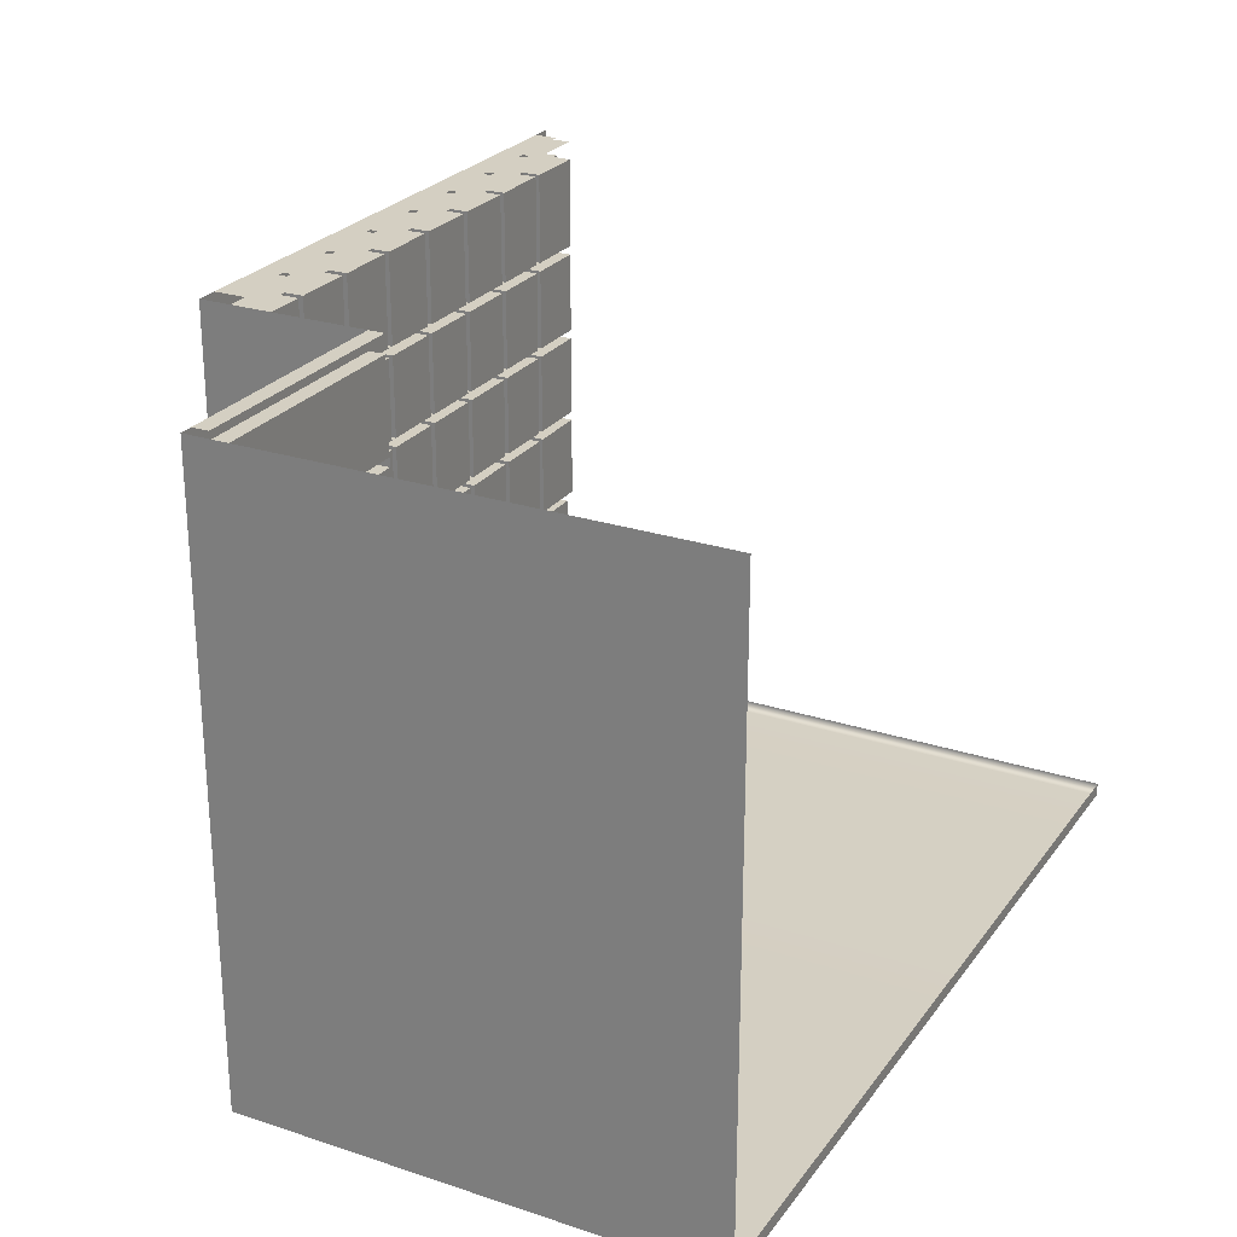
<metadata>
{"format":"obj","ext":"obj","renderer":"f3d","projection":"perspective","resolution":1024,"background":"white","views":[{"elev":25.6,"azim":117.8,"up":"+Y"}]}
</metadata>
<code>
g default
v 2.587 0.1076 1.409
v -2.587 0.1076 -1.409
v 2.587 0.1076 -1.409
v 1.035 0.1076 1.409
v 1.035 0.1076 -1.409
v -2.587 0.1076 2.428
v 1.035 0.1076 2.428
v 2.508 0.1076 1.409
v 2.508 0.1076 -1.409
v -2.587 0.1865 -1.409
v 2.587 0.1865 -1.409
v 2.587 0.1865 1.409
v 2.508 0.1865 1.409
v 1.035 0.1865 1.409
v 1.035 0.1865 2.428
v -2.463 0.1865 2.428
v -2.587 0.1865 2.428
v 0.9038 0.1865 2.428
v -2.587 1.494 2.428
v -2.463 1.494 2.428
v 0.9038 1.494 2.428
v 1.035 1.494 2.428
v 1.035 1.494 1.409
v 2.508 1.494 1.409
v 2.587 1.494 1.409
v 2.587 1.494 -1.409
v 2.587 3.798 -1.409
v 2.587 3.798 1.409
v 2.508 3.798 1.409
v 1.035 3.798 1.409
v 1.035 3.798 2.428
v 0.9038 3.798 2.428
v -2.463 3.798 2.428
v -2.587 3.798 2.428
v 2.587 3.688 -1.409
v 2.587 3.688 1.409
v 2.508 3.688 1.409
v 1.035 3.688 1.409
v 1.035 3.688 2.428
v 0.9038 3.688 2.428
v -2.463 3.688 2.428
v -2.587 3.688 2.428
v 0.9038 3.688 2.284
v -2.463 3.688 2.284
v -2.463 1.494 2.284
v 0.9038 1.494 2.284
v 0.9038 3.798 2.284
v -2.463 3.798 2.284
v 2.587 1.421 -1.409
v 2.587 1.421 1.409
v 2.508 1.421 1.409
v 1.035 1.421 1.409
v 1.035 1.421 2.428
v 0.9038 1.421 2.428
v -2.463 1.421 2.428
v -2.587 1.421 2.428
v 0.9038 1.421 2.208
v 0.9038 0.1865 2.208
v 2.508 3.688 1.312
v 1.035 3.688 1.312
v 1.035 1.494 1.312
v 2.508 1.494 1.312
v 1.035 3.798 1.312
v 2.508 3.798 1.312
v 2.587 2.591 -1.409
v 2.587 2.591 1.409
v 2.508 2.591 1.409
v 2.508 2.591 1.312
v 1.035 2.591 1.312
v 1.035 2.591 1.409
v 1.035 2.591 2.428
v 0.9038 2.591 2.428
v 0.9038 2.591 2.284
v -2.463 2.591 2.284
v -2.463 2.591 2.428
v -2.587 2.591 2.428
v -2.587 3.14 2.428
v -2.463 3.14 2.428
v -2.463 3.14 2.284
v 0.9038 3.14 2.284
v 0.9038 3.14 2.428
v 1.035 3.14 2.428
v 1.035 3.14 1.409
v 1.035 3.14 1.312
v 2.508 3.14 1.312
v 2.508 3.14 1.409
v 2.587 3.14 1.409
v 2.587 3.14 -1.409
v 2.587 2.042 -1.409
v 2.587 2.042 1.409
v 2.508 2.042 1.409
v 2.508 2.042 1.312
v 1.035 2.042 1.312
v 1.035 2.042 1.409
v 1.035 2.042 2.428
v 0.9038 2.042 2.428
v 0.9038 2.042 2.284
v -2.463 2.042 2.284
v -2.463 2.042 2.428
v -2.587 2.042 2.428
v 0.9955 3.798 2.428
v 0.9955 3.688 2.428
v 0.9955 3.14 2.428
v 0.9955 2.591 2.428
v 0.9955 2.042 2.428
v 0.9955 1.494 2.428
v 0.9955 1.421 2.428
v 0.9955 0.1865 2.428
v 0.9955 0.1076 2.428
v 2.587 3.085 -1.409
v 2.587 3.085 1.409
v 2.508 3.085 1.409
v 2.508 3.085 1.312
v 1.035 3.085 1.312
v 1.035 3.085 1.409
v 1.035 3.085 2.428
v 0.9955 3.085 2.428
v 0.9038 3.085 2.428
v 0.9038 3.085 2.284
v -2.463 3.085 2.284
v -2.463 3.085 2.428
v -2.587 3.085 2.428
v -2.587 2.536 2.428
v -2.463 2.536 2.428
v -2.463 2.536 2.284
v 0.9038 2.536 2.284
v 0.9038 2.536 2.428
v 0.9955 2.536 2.428
v 1.035 2.536 2.428
v 1.035 2.536 1.409
v 1.035 2.536 1.312
v 2.508 2.536 1.312
v 2.508 2.536 1.409
v 2.587 2.536 1.409
v 2.587 2.536 -1.409
v 2.587 1.988 -1.409
v 2.587 1.988 1.409
v 2.508 1.988 1.409
v 2.508 1.988 1.312
v 1.035 1.988 1.312
v 1.035 1.988 1.409
v 1.035 1.988 2.428
v 0.9955 1.988 2.428
v 0.9038 1.988 2.428
v 0.9038 1.988 2.284
v -2.463 1.988 2.284
v -2.463 1.988 2.428
v -2.587 1.988 2.428
v -0.7794 1.421 2.208
v -0.7794 1.421 2.428
v -0.7794 1.494 2.428
v -0.7794 1.494 2.284
v -0.7794 1.988 2.284
v -0.7794 2.042 2.284
v -0.7794 2.536 2.284
v -0.7794 2.591 2.284
v -0.7794 3.085 2.284
v -0.7794 3.14 2.284
v -0.7794 3.688 2.284
v -0.7794 3.688 2.428
v -0.7794 3.798 2.428
v -0.7794 3.798 2.284
v -1.621 1.421 2.208
v -1.621 1.421 2.428
v -1.621 1.494 2.428
v -1.621 1.494 2.284
v -1.621 1.988 2.284
v -1.621 2.042 2.284
v -1.621 2.536 2.284
v -1.621 2.591 2.284
v -1.621 3.085 2.284
v -1.621 3.14 2.284
v -1.621 3.688 2.284
v -1.621 3.688 2.428
v -1.621 3.798 2.428
v -1.621 3.798 2.284
v 0.06222 3.798 2.284
v 0.06222 3.798 2.428
v 0.06222 3.688 2.428
v 0.06222 3.688 2.284
v 0.06221 3.14 2.284
v 0.06221 3.085 2.284
v 0.06221 2.591 2.284
v 0.06221 2.536 2.284
v 0.06221 2.042 2.284
v 0.06221 1.988 2.284
v 0.06221 1.494 2.284
v 0.06221 1.494 2.428
v 0.06221 1.421 2.428
v 0.06221 1.421 2.208
v -2.042 1.421 2.208
v -2.042 1.421 2.428
v -2.042 1.494 2.428
v -2.042 1.494 2.284
v -2.042 1.988 2.284
v -2.042 2.042 2.284
v -2.042 2.536 2.284
v -2.042 2.591 2.284
v -2.042 3.085 2.284
v -2.042 3.14 2.284
v -2.042 3.688 2.284
v -2.042 3.688 2.428
v -2.042 3.798 2.428
v -2.042 3.798 2.284
v -1.2 3.798 2.284
v -1.2 3.798 2.428
v -1.2 3.688 2.428
v -1.2 3.688 2.284
v -1.2 3.14 2.284
v -1.2 3.085 2.284
v -1.2 2.591 2.284
v -1.2 2.536 2.284
v -1.2 2.042 2.284
v -1.2 1.988 2.284
v -1.2 1.494 2.284
v -1.2 1.494 2.428
v -1.2 1.421 2.428
v -1.2 1.421 2.208
v -0.3586 1.421 2.208
v -0.3586 1.421 2.428
v -0.3586 1.494 2.428
v -0.3586 1.494 2.284
v -0.3586 1.988 2.284
v -0.3586 2.042 2.284
v -0.3586 2.536 2.284
v -0.3586 2.591 2.284
v -0.3586 3.085 2.284
v -0.3586 3.14 2.284
v -0.3586 3.688 2.284
v -0.3586 3.688 2.428
v -0.3586 3.798 2.428
v -0.3586 3.798 2.284
v 0.483 3.798 2.284
v 0.483 3.798 2.428
v 0.483 3.688 2.428
v 0.483 3.688 2.284
v 0.483 3.14 2.284
v 0.483 3.085 2.284
v 0.483 2.591 2.284
v 0.483 2.536 2.284
v 0.483 2.042 2.284
v 0.483 1.988 2.284
v 0.483 1.494 2.284
v 0.483 1.494 2.428
v 0.483 1.421 2.428
v 0.483 1.421 2.208
v -2 3.798 2.284
v -2 3.798 2.428
v -2 3.688 2.428
v -2 3.688 2.284
v -2 3.14 2.284
v -2 3.085 2.284
v -2 2.591 2.284
v -2 2.536 2.284
v -2 2.042 2.284
v -2 1.988 2.284
v -2 1.494 2.284
v -2 1.494 2.428
v -2 1.421 2.428
v -2 1.421 2.208
v -1.579 1.421 2.208
v -1.579 1.421 2.428
v -1.579 1.494 2.428
v -1.579 1.494 2.284
v -1.579 1.988 2.284
v -1.579 2.042 2.284
v -1.579 2.536 2.284
v -1.579 2.591 2.284
v -1.579 3.085 2.284
v -1.579 3.14 2.284
v -1.579 3.688 2.284
v -1.579 3.688 2.428
v -1.579 3.798 2.428
v -1.579 3.798 2.284
v -1.158 3.798 2.284
v -1.158 3.798 2.428
v -1.158 3.688 2.428
v -1.158 3.688 2.284
v -1.158 3.14 2.284
v -1.158 3.085 2.284
v -1.158 2.591 2.284
v -1.158 2.536 2.284
v -1.158 2.042 2.284
v -1.158 1.988 2.284
v -1.158 1.494 2.284
v -1.158 1.494 2.428
v -1.158 1.421 2.428
v -1.158 1.421 2.208
v -0.7373 1.421 2.208
v -0.7373 1.421 2.428
v -0.7373 1.494 2.428
v -0.7373 1.494 2.284
v -0.7373 1.988 2.284
v -0.7373 2.042 2.284
v -0.7373 2.536 2.284
v -0.7373 2.591 2.284
v -0.7373 3.085 2.284
v -0.7373 3.14 2.284
v -0.7373 3.688 2.284
v -0.7373 3.688 2.428
v -0.7373 3.798 2.428
v -0.7373 3.798 2.284
v -0.3165 3.798 2.284
v -0.3165 3.798 2.428
v -0.3165 3.688 2.428
v -0.3165 3.688 2.284
v -0.3165 3.14 2.284
v -0.3165 3.085 2.284
v -0.3165 2.591 2.284
v -0.3165 2.536 2.284
v -0.3165 2.042 2.284
v -0.3165 1.988 2.284
v -0.3165 1.494 2.284
v -0.3165 1.494 2.428
v -0.3165 1.421 2.428
v -0.3165 1.421 2.208
v 0.1043 1.421 2.208
v 0.1043 1.421 2.428
v 0.1043 1.494 2.428
v 0.1043 1.494 2.284
v 0.1043 1.988 2.284
v 0.1043 2.042 2.284
v 0.1043 2.536 2.284
v 0.1043 2.591 2.284
v 0.1043 3.085 2.284
v 0.1043 3.14 2.284
v 0.1043 3.688 2.284
v 0.1043 3.688 2.428
v 0.1043 3.798 2.428
v 0.1043 3.798 2.284
v 0.5251 3.798 2.284
v 0.5251 3.798 2.428
v 0.5251 3.688 2.428
v 0.5251 3.688 2.284
v 0.5251 3.14 2.284
v 0.5251 3.085 2.284
v 0.5251 2.591 2.284
v 0.5251 2.536 2.284
v 0.5251 2.042 2.284
v 0.5251 1.988 2.284
v 0.5251 1.494 2.284
v 0.5251 1.494 2.428
v 0.5251 1.421 2.428
v 0.5251 1.421 2.208
v -2.42 0.1865 2.428
v -2.42 0.1865 2.208
v -2.42 1.421 2.208
v -2.42 1.421 2.428
v -2.42 1.494 2.428
v -2.42 1.494 2.284
v -2.42 1.988 2.284
v -2.42 2.042 2.284
v -2.42 2.536 2.284
v -2.42 2.591 2.284
v -2.42 3.085 2.284
v -2.42 3.14 2.284
v -2.42 3.688 2.284
v -2.42 3.688 2.428
v -2.42 3.798 2.428
v -2.42 3.798 2.284
v 0.9038 1.988 2.171
v 0.5251 1.988 2.171
v 0.5251 1.494 2.171
v 0.9038 1.494 2.171
v 0.5251 2.536 2.171
v 0.9038 2.536 2.171
v 0.5251 2.042 2.171
v 0.9038 2.042 2.171
v 0.9038 3.688 2.171
v 0.5251 3.688 2.171
v 0.5251 3.14 2.171
v 0.9038 3.14 2.171
v 0.5251 3.798 2.171
v 0.9038 3.798 2.171
v -0.7794 1.494 2.171
v -0.7794 1.988 2.171
v -1.158 1.988 2.171
v -1.158 1.494 2.171
v -0.7794 2.042 2.171
v -0.7794 2.536 2.171
v -1.158 2.536 2.171
v -1.158 2.042 2.171
v -0.7794 2.591 2.171
v -0.7794 3.085 2.171
v -1.158 3.085 2.171
v -1.158 2.591 2.171
v -0.7794 3.14 2.171
v -0.7794 3.688 2.171
v -1.158 3.688 2.171
v -1.158 3.14 2.171
v -1.158 3.798 2.171
v -0.7794 3.798 2.171
v -1.621 1.494 2.171
v -1.621 1.988 2.171
v -2 1.988 2.171
v -2 1.494 2.171
v -1.621 2.042 2.171
v -1.621 2.536 2.171
v -2 2.536 2.171
v -2 2.042 2.171
v -1.621 2.591 2.171
v -1.621 3.085 2.171
v -2 3.085 2.171
v -2 2.591 2.171
v -1.621 3.14 2.171
v -1.621 3.688 2.171
v -2 3.688 2.171
v -2 3.14 2.171
v -2 3.798 2.171
v -1.621 3.798 2.171
v 0.06221 1.988 2.171
v 0.06221 1.494 2.171
v -0.3165 1.988 2.171
v -0.3165 1.494 2.171
v 0.06221 2.536 2.171
v 0.06221 2.042 2.171
v -0.3165 2.536 2.171
v -0.3165 2.042 2.171
v 0.06221 3.085 2.171
v 0.06221 2.591 2.171
v -0.3165 3.085 2.171
v -0.3165 2.591 2.171
v 0.06222 3.688 2.171
v 0.06221 3.14 2.171
v -0.3165 3.688 2.171
v -0.3165 3.14 2.171
v -0.3165 3.798 2.171
v 0.06222 3.798 2.171
v -1.2 1.988 2.171
v -1.2 1.494 2.171
v -1.579 1.988 2.171
v -1.579 1.494 2.171
v -1.2 2.536 2.171
v -1.2 2.042 2.171
v -1.579 2.536 2.171
v -1.579 2.042 2.171
v -1.2 3.085 2.171
v -1.2 2.591 2.171
v -1.579 3.085 2.171
v -1.579 2.591 2.171
v -1.2 3.688 2.171
v -1.2 3.14 2.171
v -1.579 3.688 2.171
v -1.579 3.14 2.171
v -1.579 3.798 2.171
v -1.2 3.798 2.171
v -0.3586 1.494 2.171
v -0.3586 1.988 2.171
v -0.7373 1.988 2.171
v -0.7373 1.494 2.171
v -0.3586 2.042 2.171
v -0.3586 2.536 2.171
v -0.7373 2.536 2.171
v -0.7373 2.042 2.171
v -0.3586 2.591 2.171
v -0.3586 3.085 2.171
v -0.7373 3.085 2.171
v -0.7373 2.591 2.171
v -0.3586 3.14 2.171
v -0.3586 3.688 2.171
v -0.7373 3.688 2.171
v -0.7373 3.14 2.171
v -0.7373 3.798 2.171
v -0.3586 3.798 2.171
v 0.483 1.988 2.171
v 0.483 1.494 2.171
v 0.1043 1.988 2.171
v 0.1043 1.494 2.171
v 0.483 2.536 2.171
v 0.483 2.042 2.171
v 0.1043 2.536 2.171
v 0.1043 2.042 2.171
v 0.483 3.085 2.171
v 0.483 2.591 2.171
v 0.1043 3.085 2.171
v 0.1043 2.591 2.171
v 0.483 3.688 2.171
v 0.483 3.14 2.171
v 0.1043 3.688 2.171
v 0.1043 3.14 2.171
v 0.1043 3.798 2.171
v 0.483 3.798 2.171
v -2.042 1.494 2.171
v -2.042 1.988 2.171
v -2.42 1.988 2.171
v -2.42 1.494 2.171
v -2.042 2.042 2.171
v -2.042 2.536 2.171
v -2.42 2.536 2.171
v -2.42 2.042 2.171
v -2.042 2.591 2.171
v -2.042 3.085 2.171
v -2.42 3.085 2.171
v -2.42 2.591 2.171
v -2.042 3.14 2.171
v -2.042 3.688 2.171
v -2.42 3.688 2.171
v -2.42 3.14 2.171
v -2.42 3.798 2.171
v -2.042 3.798 2.171
v 2.587 0.1865 -1.409
v -2.587 0.1076 -1.409
v 2.587 0.1076 -1.409
v 2.508 2.591 1.409
v 1.035 2.591 1.409
v 1.035 2.536 1.409
v 2.508 2.536 1.409
v 1.035 3.14 1.409
v 2.508 3.14 1.409
v 1.035 3.085 1.409
v 2.508 3.085 1.409
v 2.508 2.042 1.409
v 1.035 2.042 1.409
v 1.035 1.988 1.409
v 2.508 1.988 1.409
v 2.508 1.988 1.312
v 1.035 1.988 1.312
v 1.035 0.1076 -1.409
v 1.035 0.1865 -1.409
v -2.463 0.1076 2.428
v -2.421 0.1076 2.428
v 0.9038 0.1076 2.428
v 0.5251 1.988 2.284
v 0.5251 1.494 2.284
v 0.5251 1.494 2.428
v 0.9038 1.494 2.428
v 0.5251 1.421 2.428
v 0.9038 1.421 2.428
v 0.483 1.988 2.284
v 0.483 1.494 2.284
v 0.9038 3.085 2.171
v 0.9038 2.591 2.171
v 0.5251 3.085 2.171
v 0.5251 2.591 2.171
g pCube1
f 520 16 17
f 1 3 11 12
f 2 6 17 10
f 8 13 14 4
f 518 5 9 8 4
f 4 14 15 7
f 15 108 109 7
f 12 13 8 1
f 8 9 3 1
f 136 137 25 26
f 137 138 24 25
f 141 142 22 23
f 142 143 106 22
f 147 148 19 20
f 350 351 146 45
f 17 16 55 56
f 53 107 108 15
f 15 14 52 53
f 14 13 51 52
f 50 51 13 12
f 12 11 49 50
f 28 36 35 27
f 29 37 36 28
f 30 38 37 29
f 31 39 38 30
f 101 102 39 31
f 33 41 358 359
f 34 42 41 33
f 357 358 41 44
f 146 147 20 45
f 20 349 350 45
f 21 144 145 46
f 33 359 360 48
f 50 49 26 25
f 25 24 51 50
f 52 51 24 23
f 53 52 23 22
f 22 106 107 53
f 348 349 20 55
f 56 55 20 19
f 18 54 57 58
f 37 38 60 59
f 140 141 23 61
f 23 24 62 61
f 24 138 139 62
f 30 29 64 63
f 35 36 87 88
f 36 37 86 87
f 85 86 37 59
f 38 83 84 60
f 38 39 82 83
f 102 103 82 39
f 80 81 40 43
f 356 357 44 79
f 41 78 79 44
f 41 42 77 78
f 121 122 76 75
f 120 121 75 74
f 354 355 120 74
f 73 72 118 119
f 116 117 104 71
f 115 116 71 70
f 114 115 70 69
f 68 67 112 113
f 111 112 67 66
f 110 111 66 65
f 65 66 134 135
f 66 67 133 134
f 132 133 67 68
f 504 505 506 507
f 69 70 130 131
f 70 71 129 130
f 104 128 129 71
f 126 127 72 73
f 353 354 74 125
f 74 75 124 125
f 75 76 123 124
f 40 102 101 32
f 81 103 102 40
f 72 104 117 118
f 127 128 104 72
f 21 106 143 144
f 107 106 21 54
f 108 107 54 18
f 88 87 111 110
f 87 86 112 111
f 113 112 86 85
f 509 508 510 511
f 84 83 115 114
f 83 82 116 115
f 103 117 116 82
f 118 117 103 81
f 119 118 81 80
f 355 356 79 120
f 79 78 121 120
f 78 77 122 121
f 124 123 100 99
f 125 124 99 98
f 352 353 125 98
f 97 96 127 126
f 96 105 128 127
f 129 128 105 95
f 130 129 95 94
f 131 130 94 93
f 92 91 133 132
f 134 133 91 90
f 135 134 90 89
f 89 90 137 136
f 90 91 138 137
f 139 138 91 92
f 512 513 514 515
f 93 94 141 140
f 94 95 142 141
f 105 143 142 95
f 144 143 105 96
f 145 144 96 97
f 351 352 98 146
f 98 99 147 146
f 99 100 148 147
f 18 58 346 345
f 58 57 344 246 317 190 316 219 289 149 288 218 261 163 260 191 347 346
f 54 343 344 57
f 97 339 340 145
f 73 337 338 126
f 80 335 336 119
f 40 333 334 43
f 332 333 40 32
f 331 332 32 47
f 149 150 287 288
f 150 151 286 287
f 285 286 151 152
f 153 154 283 284
f 155 156 281 282
f 383 384 385 386
f 157 158 279 280
f 387 388 389 390
f 159 160 277 278
f 276 277 160 161
f 275 276 161 162
f 162 161 301 302
f 161 160 300 301
f 299 300 160 159
f 298 299 159 158
f 297 298 158 157
f 296 297 157 156
f 295 296 156 155
f 294 295 155 154
f 293 294 154 153
f 292 293 153 152
f 152 151 291 292
f 290 291 151 150
f 289 290 150 149
f 163 164 259 260
f 164 165 258 259
f 257 258 165 166
f 167 168 255 256
f 169 170 253 254
f 401 402 403 404
f 171 172 251 252
f 405 406 407 408
f 173 174 249 250
f 248 249 174 175
f 247 248 175 176
f 176 175 273 274
f 175 174 272 273
f 271 272 174 173
f 270 271 173 172
f 269 270 172 171
f 268 269 171 170
f 267 268 170 169
f 266 267 169 168
f 265 266 168 167
f 264 265 167 166
f 166 165 263 264
f 262 263 165 164
f 261 262 164 163
f 190 189 315 316
f 189 188 314 315
f 313 314 188 187
f 186 185 311 312
f 184 183 309 310
f 420 419 421 422
f 182 181 307 308
f 424 423 425 426
f 180 179 305 306
f 304 305 179 178
f 303 304 178 177
f 177 178 329 330
f 178 179 328 329
f 327 328 179 180
f 326 327 180 181
f 325 326 181 182
f 324 325 182 183
f 323 324 183 184
f 322 323 184 185
f 321 322 185 186
f 320 321 186 187
f 187 188 319 320
f 318 319 188 189
f 317 318 189 190
f 204 203 248 247
f 203 202 249 248
f 250 249 202 201
f 251 250 201 200
f 252 251 200 199
f 253 252 199 198
f 254 253 198 197
f 255 254 197 196
f 256 255 196 195
f 257 256 195 194
f 194 193 258 257
f 259 258 193 192
f 260 259 192 191
f 218 217 262 261
f 217 216 263 262
f 264 263 216 215
f 214 213 266 265
f 212 211 268 267
f 438 437 439 440
f 210 209 270 269
f 442 441 443 444
f 208 207 272 271
f 273 272 207 206
f 274 273 206 205
f 205 206 276 275
f 206 207 277 276
f 278 277 207 208
f 279 278 208 209
f 280 279 209 210
f 281 280 210 211
f 282 281 211 212
f 283 282 212 213
f 284 283 213 214
f 285 284 214 215
f 215 216 286 285
f 287 286 216 217
f 288 287 217 218
f 219 220 290 289
f 220 221 291 290
f 292 291 221 222
f 223 224 294 293
f 225 226 296 295
f 227 228 298 297
f 459 460 461 462
f 229 230 300 299
f 301 300 230 231
f 302 301 231 232
f 232 231 304 303
f 231 230 305 304
f 306 305 230 229
f 307 306 229 228
f 308 307 228 227
f 309 308 227 226
f 310 309 226 225
f 311 310 225 224
f 312 311 224 223
f 313 312 223 222
f 222 221 314 313
f 315 314 221 220
f 316 315 220 219
f 246 245 318 317
f 245 244 319 318
f 320 319 244 243
f 242 241 322 321
f 240 239 324 323
f 238 237 326 325
f 478 477 479 480
f 236 235 328 327
f 329 328 235 234
f 330 329 234 233
f 233 234 332 331
f 234 235 333 332
f 334 333 235 236
f 335 334 236 237
f 336 335 237 238
f 337 336 238 239
f 338 337 239 240
f 339 338 240 241
f 340 339 241 242
f 243 244 342 341
f 343 342 244 245
f 344 343 245 246
f 191 192 348 347
f 192 193 349 348
f 350 349 193 194
f 195 196 352 351
f 197 198 354 353
f 491 492 493 494
f 199 200 356 355
f 495 496 497 498
f 201 202 358 357
f 359 358 202 203
f 360 359 203 204
f 145 340 362 361
f 341 46 364 363
f 46 145 361 364
f 126 338 365 366
f 338 339 367 365
f 339 97 368 367
f 97 126 366 368
f 532 531 533 534
f 43 334 370 369
f 334 335 371 370
f 335 80 372 371
f 80 43 369 372
f 331 47 374 373
f 152 153 376 375
f 153 284 377 376
f 284 285 378 377
f 285 152 375 378
f 154 155 380 379
f 155 282 381 380
f 282 283 382 381
f 283 154 379 382
f 156 157 384 383
f 157 280 385 384
f 280 281 386 385
f 281 156 383 386
f 158 159 388 387
f 159 278 389 388
f 278 279 390 389
f 279 158 387 390
f 275 162 392 391
f 166 167 394 393
f 167 256 395 394
f 256 257 396 395
f 257 166 393 396
f 168 169 398 397
f 169 254 399 398
f 254 255 400 399
f 255 168 397 400
f 170 171 402 401
f 171 252 403 402
f 252 253 404 403
f 253 170 401 404
f 172 173 406 405
f 173 250 407 406
f 250 251 408 407
f 251 172 405 408
f 247 176 410 409
f 187 186 411 412
f 186 312 413 411
f 312 313 414 413
f 313 187 412 414
f 185 184 415 416
f 184 310 417 415
f 310 311 418 417
f 311 185 416 418
f 183 182 419 420
f 182 308 421 419
f 308 309 422 421
f 309 183 420 422
f 181 180 423 424
f 180 306 425 423
f 306 307 426 425
f 307 181 424 426
f 303 177 428 427
f 215 214 429 430
f 214 265 431 429
f 265 264 432 431
f 264 215 430 432
f 213 212 433 434
f 212 267 435 433
f 267 266 436 435
f 266 213 434 436
f 211 210 437 438
f 210 269 439 437
f 269 268 440 439
f 268 211 438 440
f 209 208 441 442
f 208 271 443 441
f 271 270 444 443
f 270 209 442 444
f 274 205 446 445
f 222 223 448 447
f 223 293 449 448
f 293 292 450 449
f 292 222 447 450
f 224 225 452 451
f 225 295 453 452
f 295 294 454 453
f 294 224 451 454
f 226 227 456 455
f 227 297 457 456
f 297 296 458 457
f 296 226 455 458
f 228 229 460 459
f 229 299 461 460
f 299 298 462 461
f 298 228 459 462
f 302 232 464 463
f 242 321 467 465
f 321 320 468 467
f 320 243 466 468
f 241 240 469 470
f 240 323 471 469
f 323 322 472 471
f 322 241 470 472
f 239 238 473 474
f 238 325 475 473
f 325 324 476 475
f 324 239 474 476
f 237 236 477 478
f 236 327 479 477
f 327 326 480 479
f 326 237 478 480
f 330 233 482 481
f 194 195 484 483
f 195 351 485 484
f 351 350 486 485
f 350 194 483 486
f 196 197 488 487
f 197 353 489 488
f 353 352 490 489
f 352 196 487 490
f 198 199 492 491
f 199 355 493 492
f 355 354 494 493
f 354 198 491 494
f 200 201 496 495
f 201 357 497 496
f 357 356 498 497
f 356 200 495 498
f 360 204 500 499
f 6 2 5 518 4 7 109 522 521 520
f 10 519 5 502
f 68 69 505 504
f 69 131 506 505
f 131 132 507 506
f 132 68 504 507
f 85 84 508 509
f 84 114 510 508
f 114 113 511 510
f 113 85 509 511
f 92 93 513 512
f 93 140 514 513
f 139 92 512 515
f 369 370 371 372
f 361 362 363 364
f 366 365 367 368
f 376 377 378 375
f 380 381 382 379
f 394 395 396 393
f 398 399 400 397
f 411 413 414 412
f 415 417 418 416
f 429 431 432 430
f 433 435 436 434
f 448 449 450 447
f 452 453 454 451
f 456 457 458 455
f 465 467 468 466
f 469 471 472 470
f 473 475 476 474
f 484 485 486 483
f 488 489 490 487
f 59 60 84 85
f 113 114 69 68
f 132 131 93 92
f 515 514 517 516
f 516 517 61 62
f 5 519 501 503
f 345 520 521
f 345 521 522 18
f 18 522 109 108
f 345 16 520
f 520 17 6
f 362 340 242 465
f 363 362 523 524
f 46 341 525 526
f 526 525 527 528
f 524 523 529 530
f 530 529 465 466
f 73 119 531 532
f 119 336 533 531
f 336 337 534 533
f 337 73 532 534
g default
v -2.655 1.044 2.555
v 0.9827 0.2372 2.555
v -2.577 1.394 2.555
v 1.06 0.587 2.555
v -2.577 1.394 2.465
v 1.06 0.587 2.465
v -2.655 1.044 2.465
v 0.9827 0.2372 2.465
g pCube3
f 535 536 538 537
f 537 538 540 539
f 539 540 542 541
f 541 542 536 535
f 536 542 540 538
f 541 535 537 539
g default
v -2.556 0.1758 2.561
v 1.051 1.109 2.561
v -2.646 0.5228 2.561
v 0.9616 1.455 2.561
v -2.646 0.5228 2.471
v 0.9616 1.455 2.471
v -2.556 0.1758 2.471
v 1.051 1.109 2.471
g pCube4
f 543 544 546 545
f 545 546 548 547
f 547 548 550 549
f 549 550 544 543
f 544 550 548 546
f 549 543 545 547

</code>
